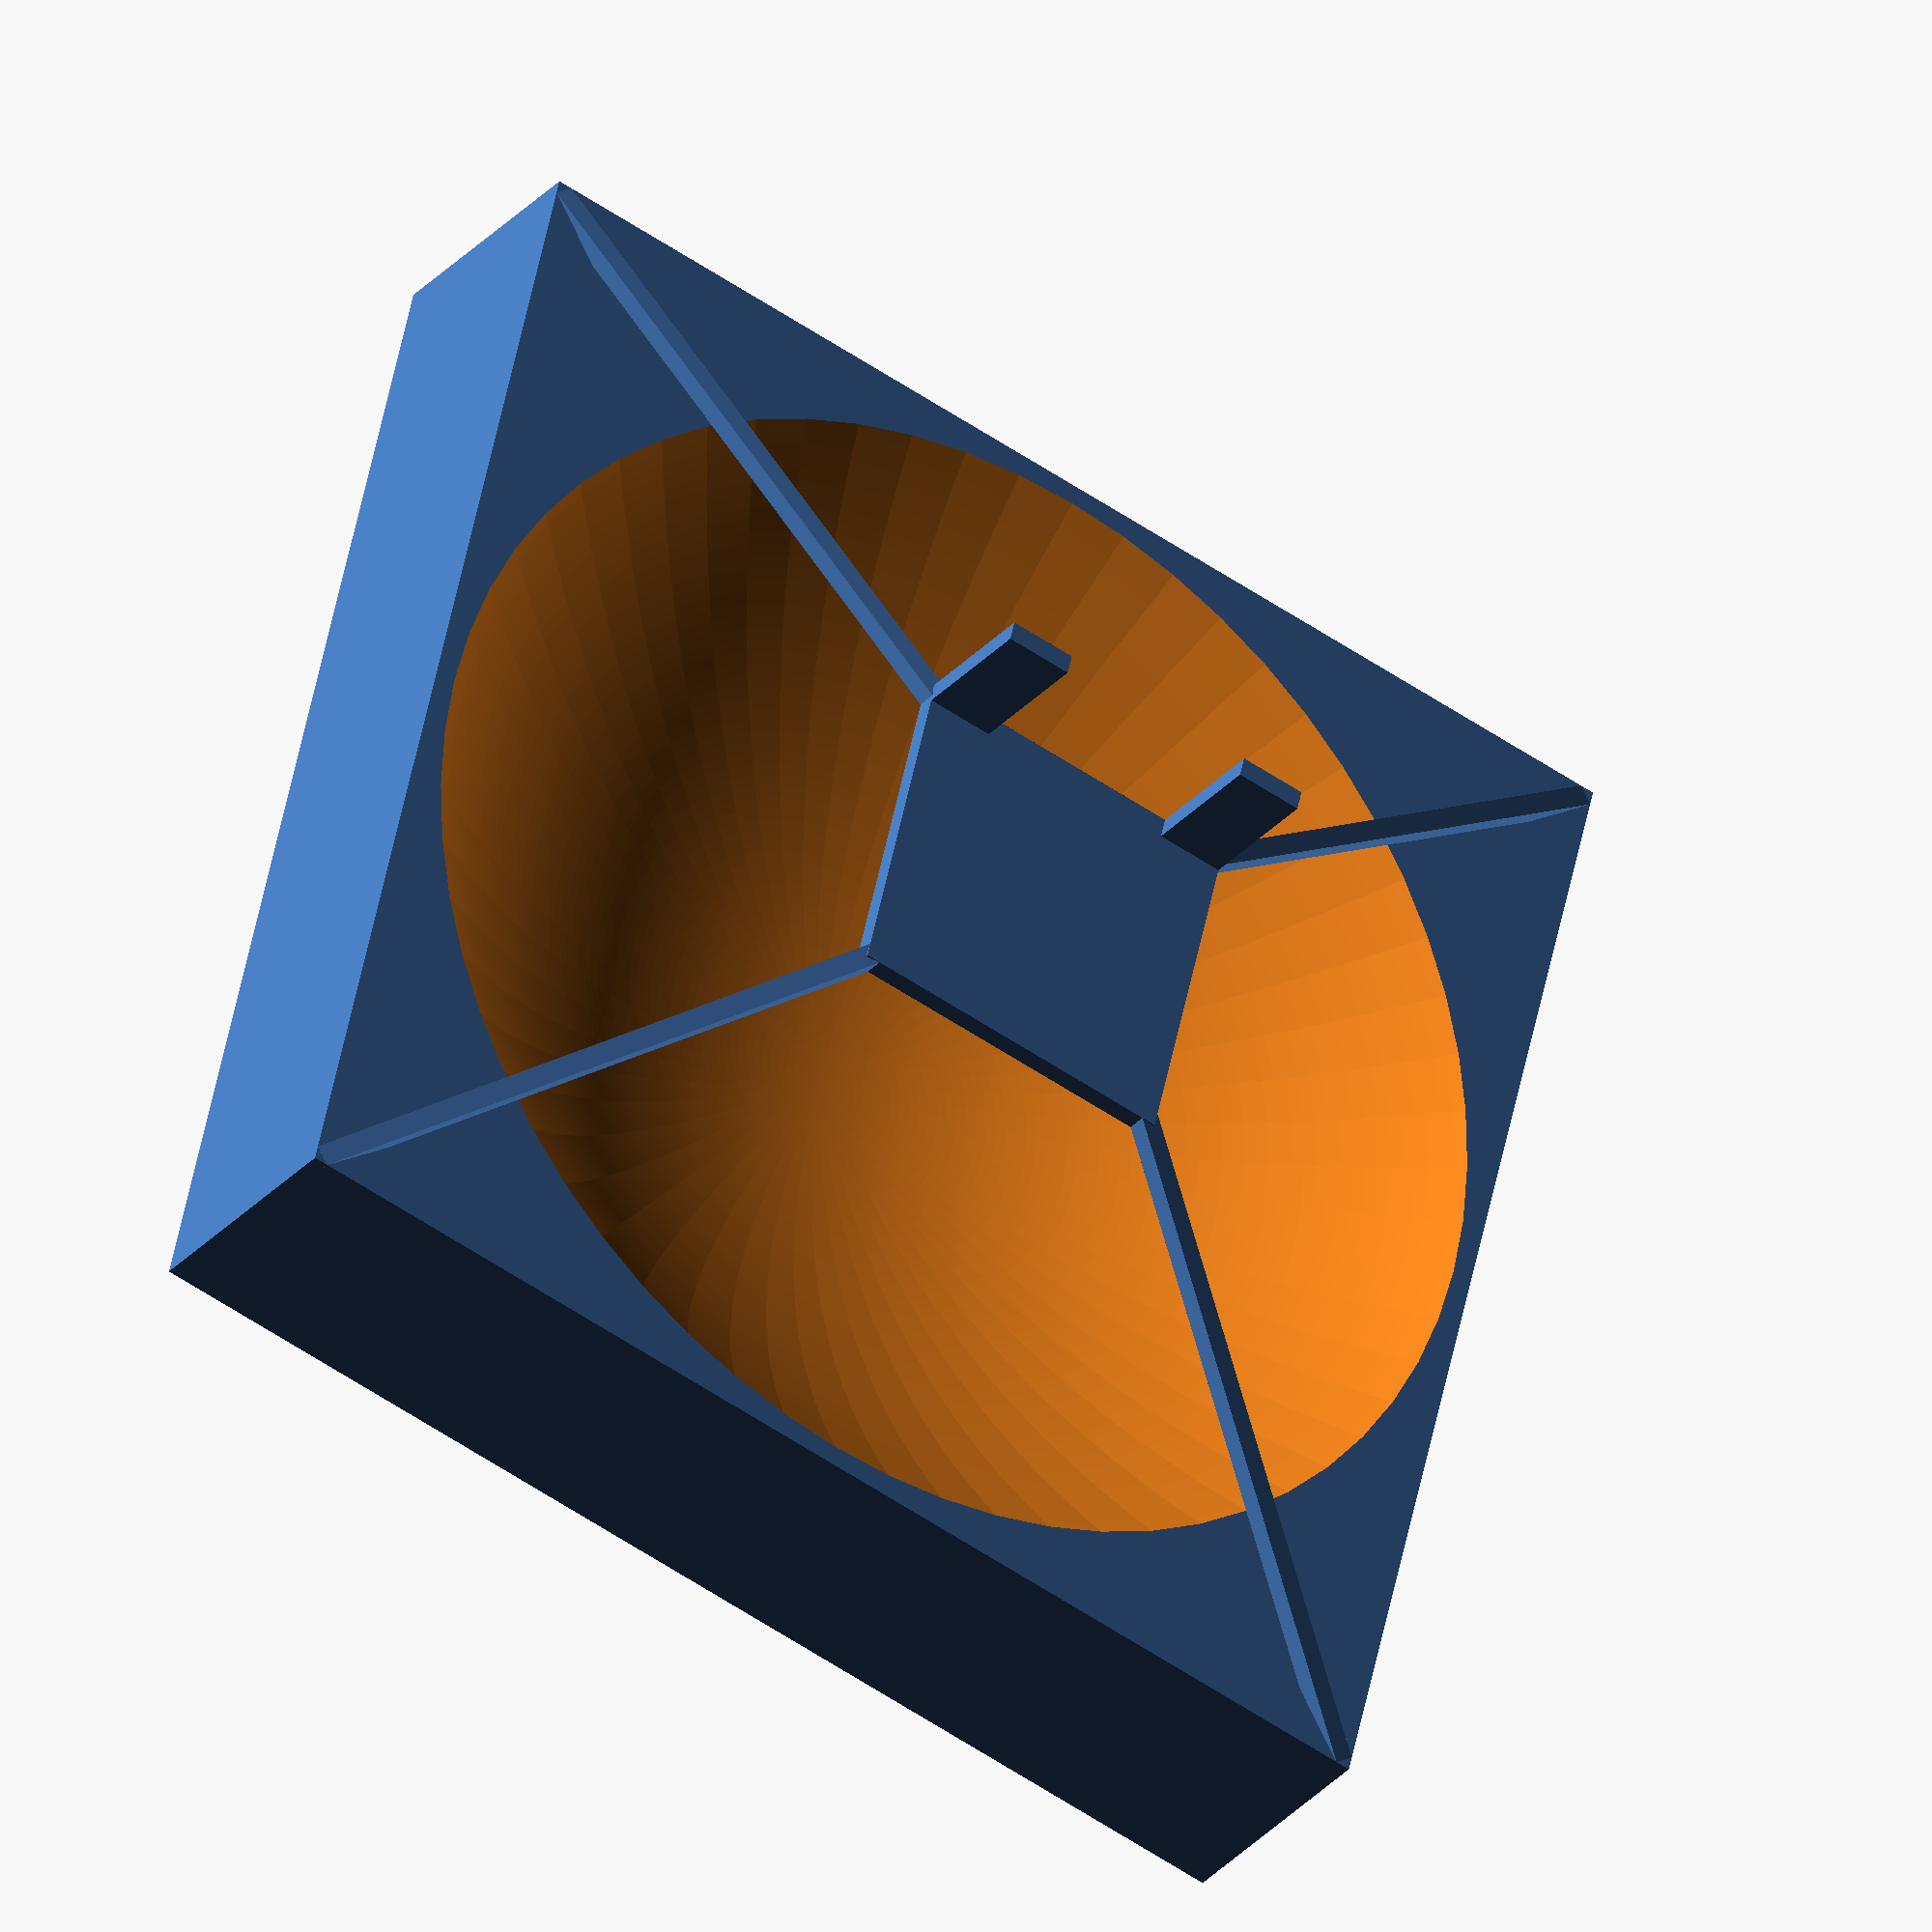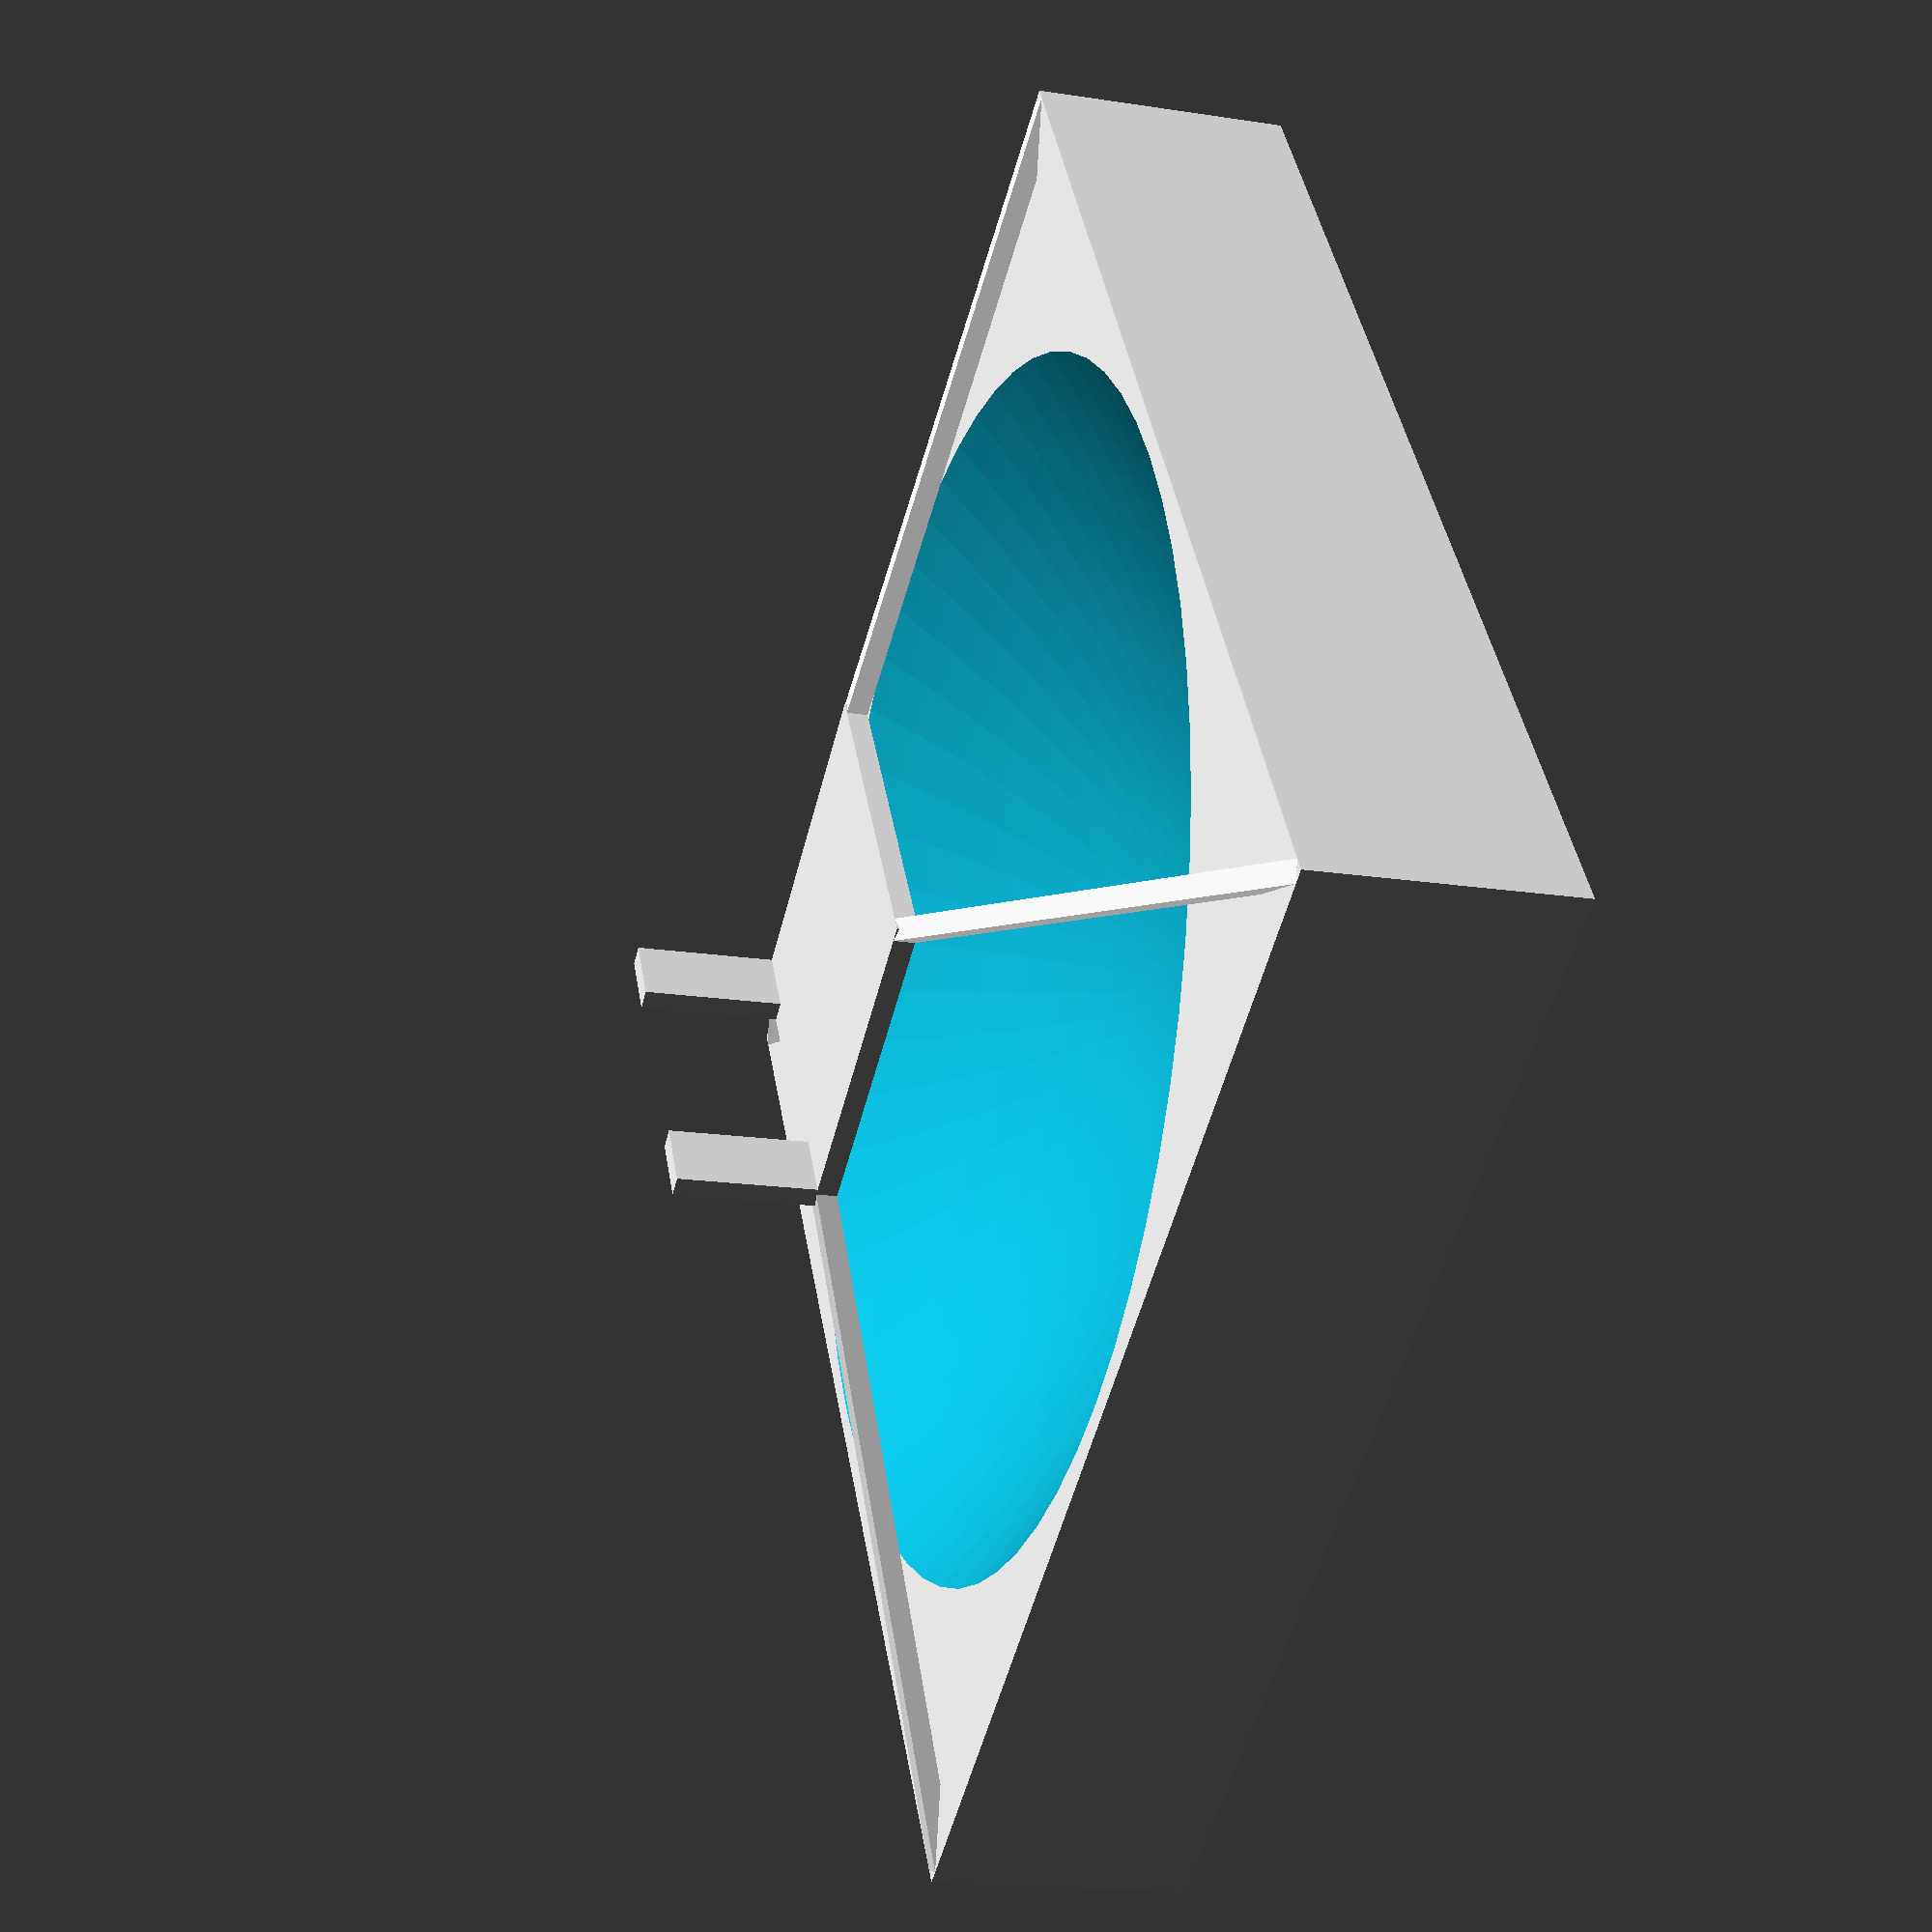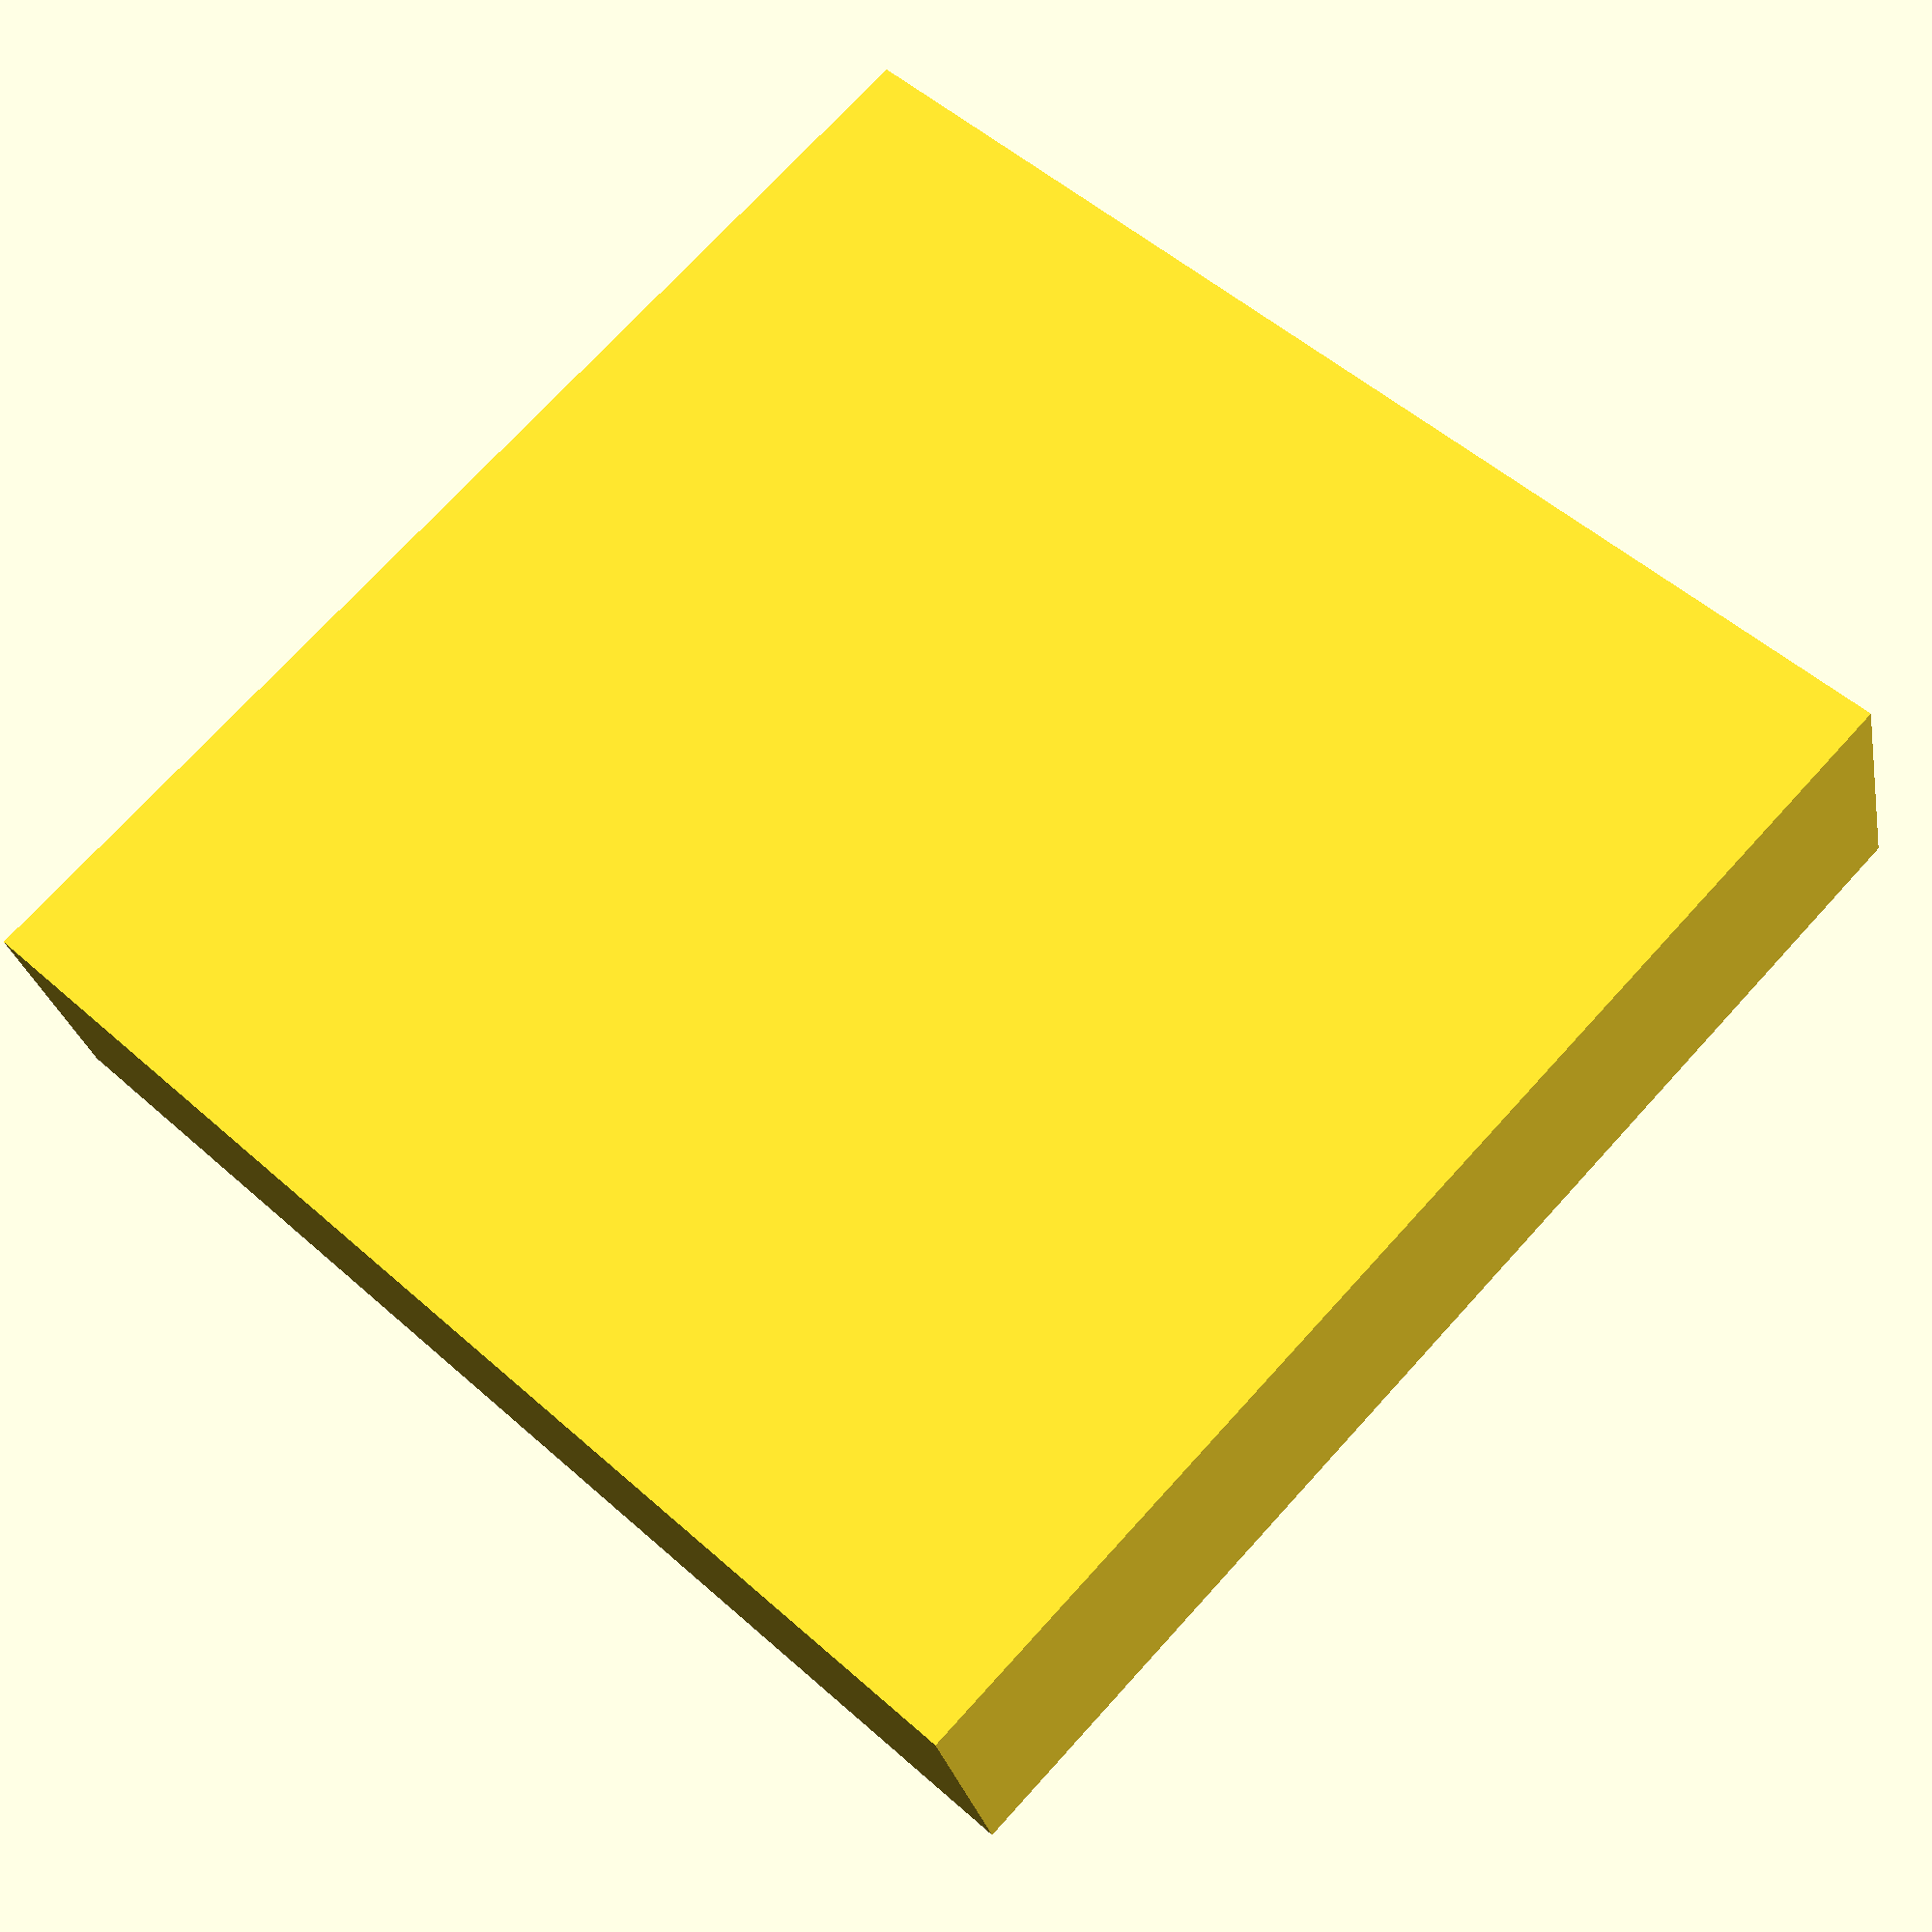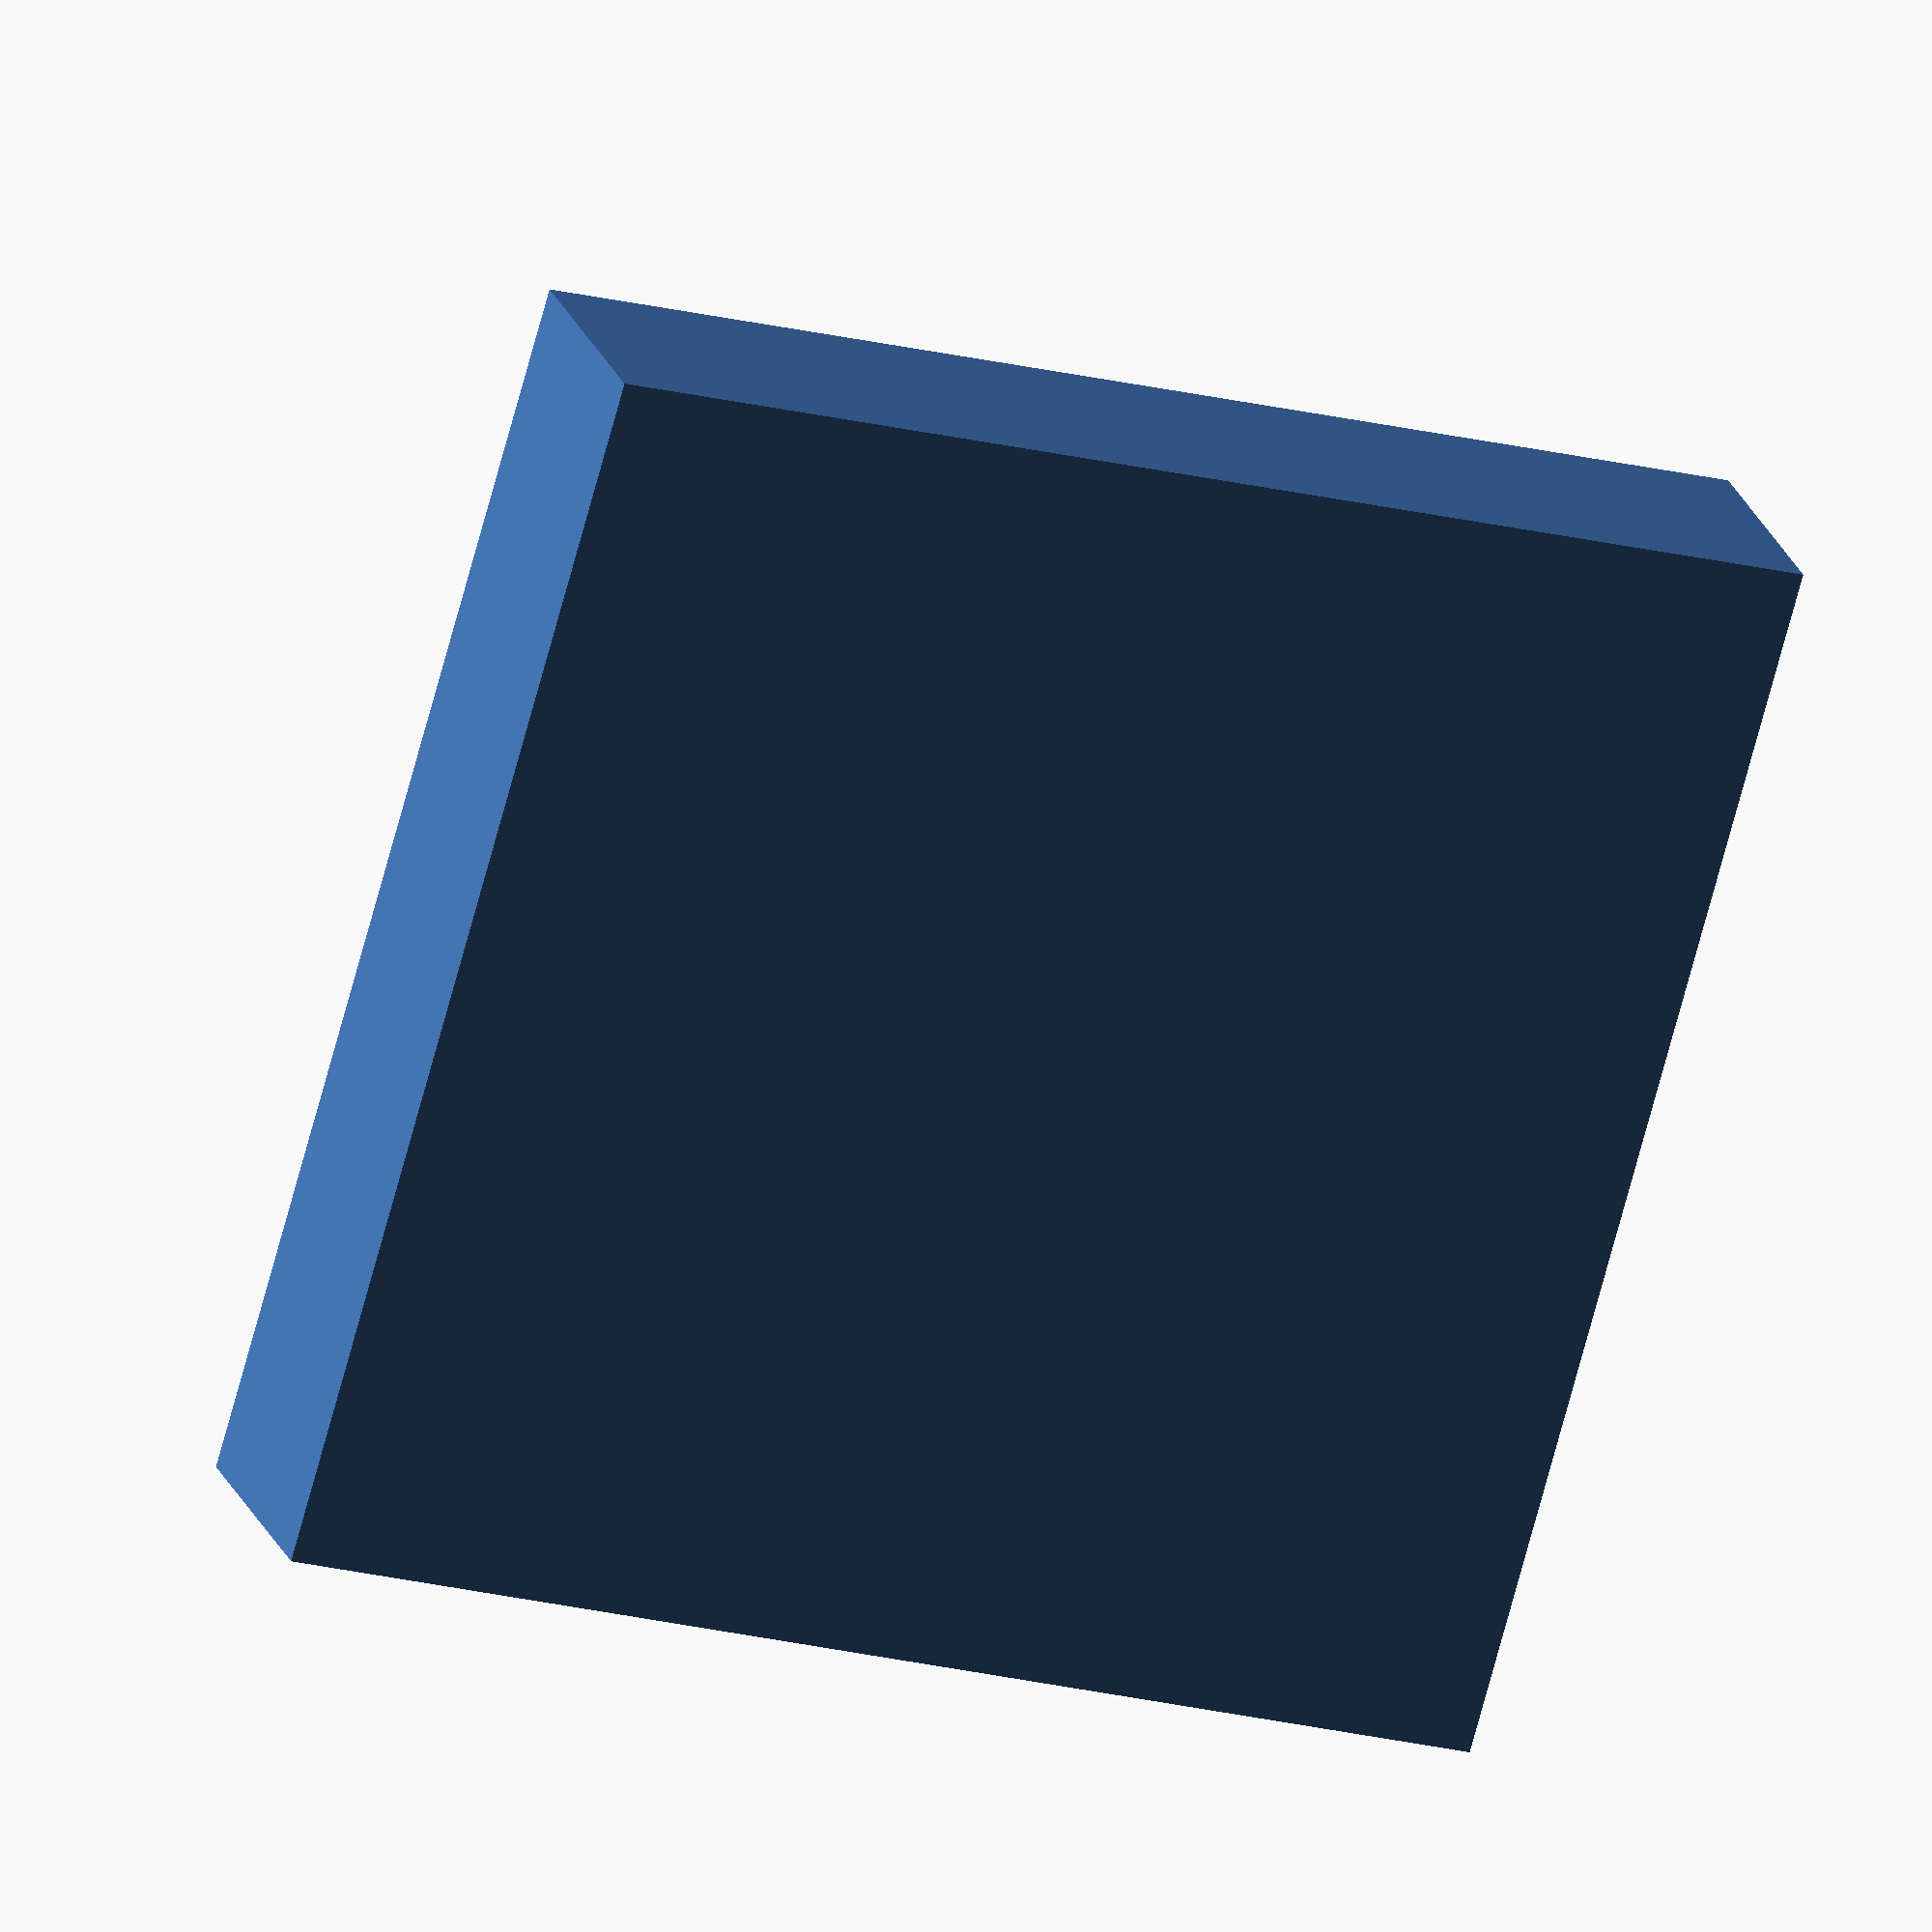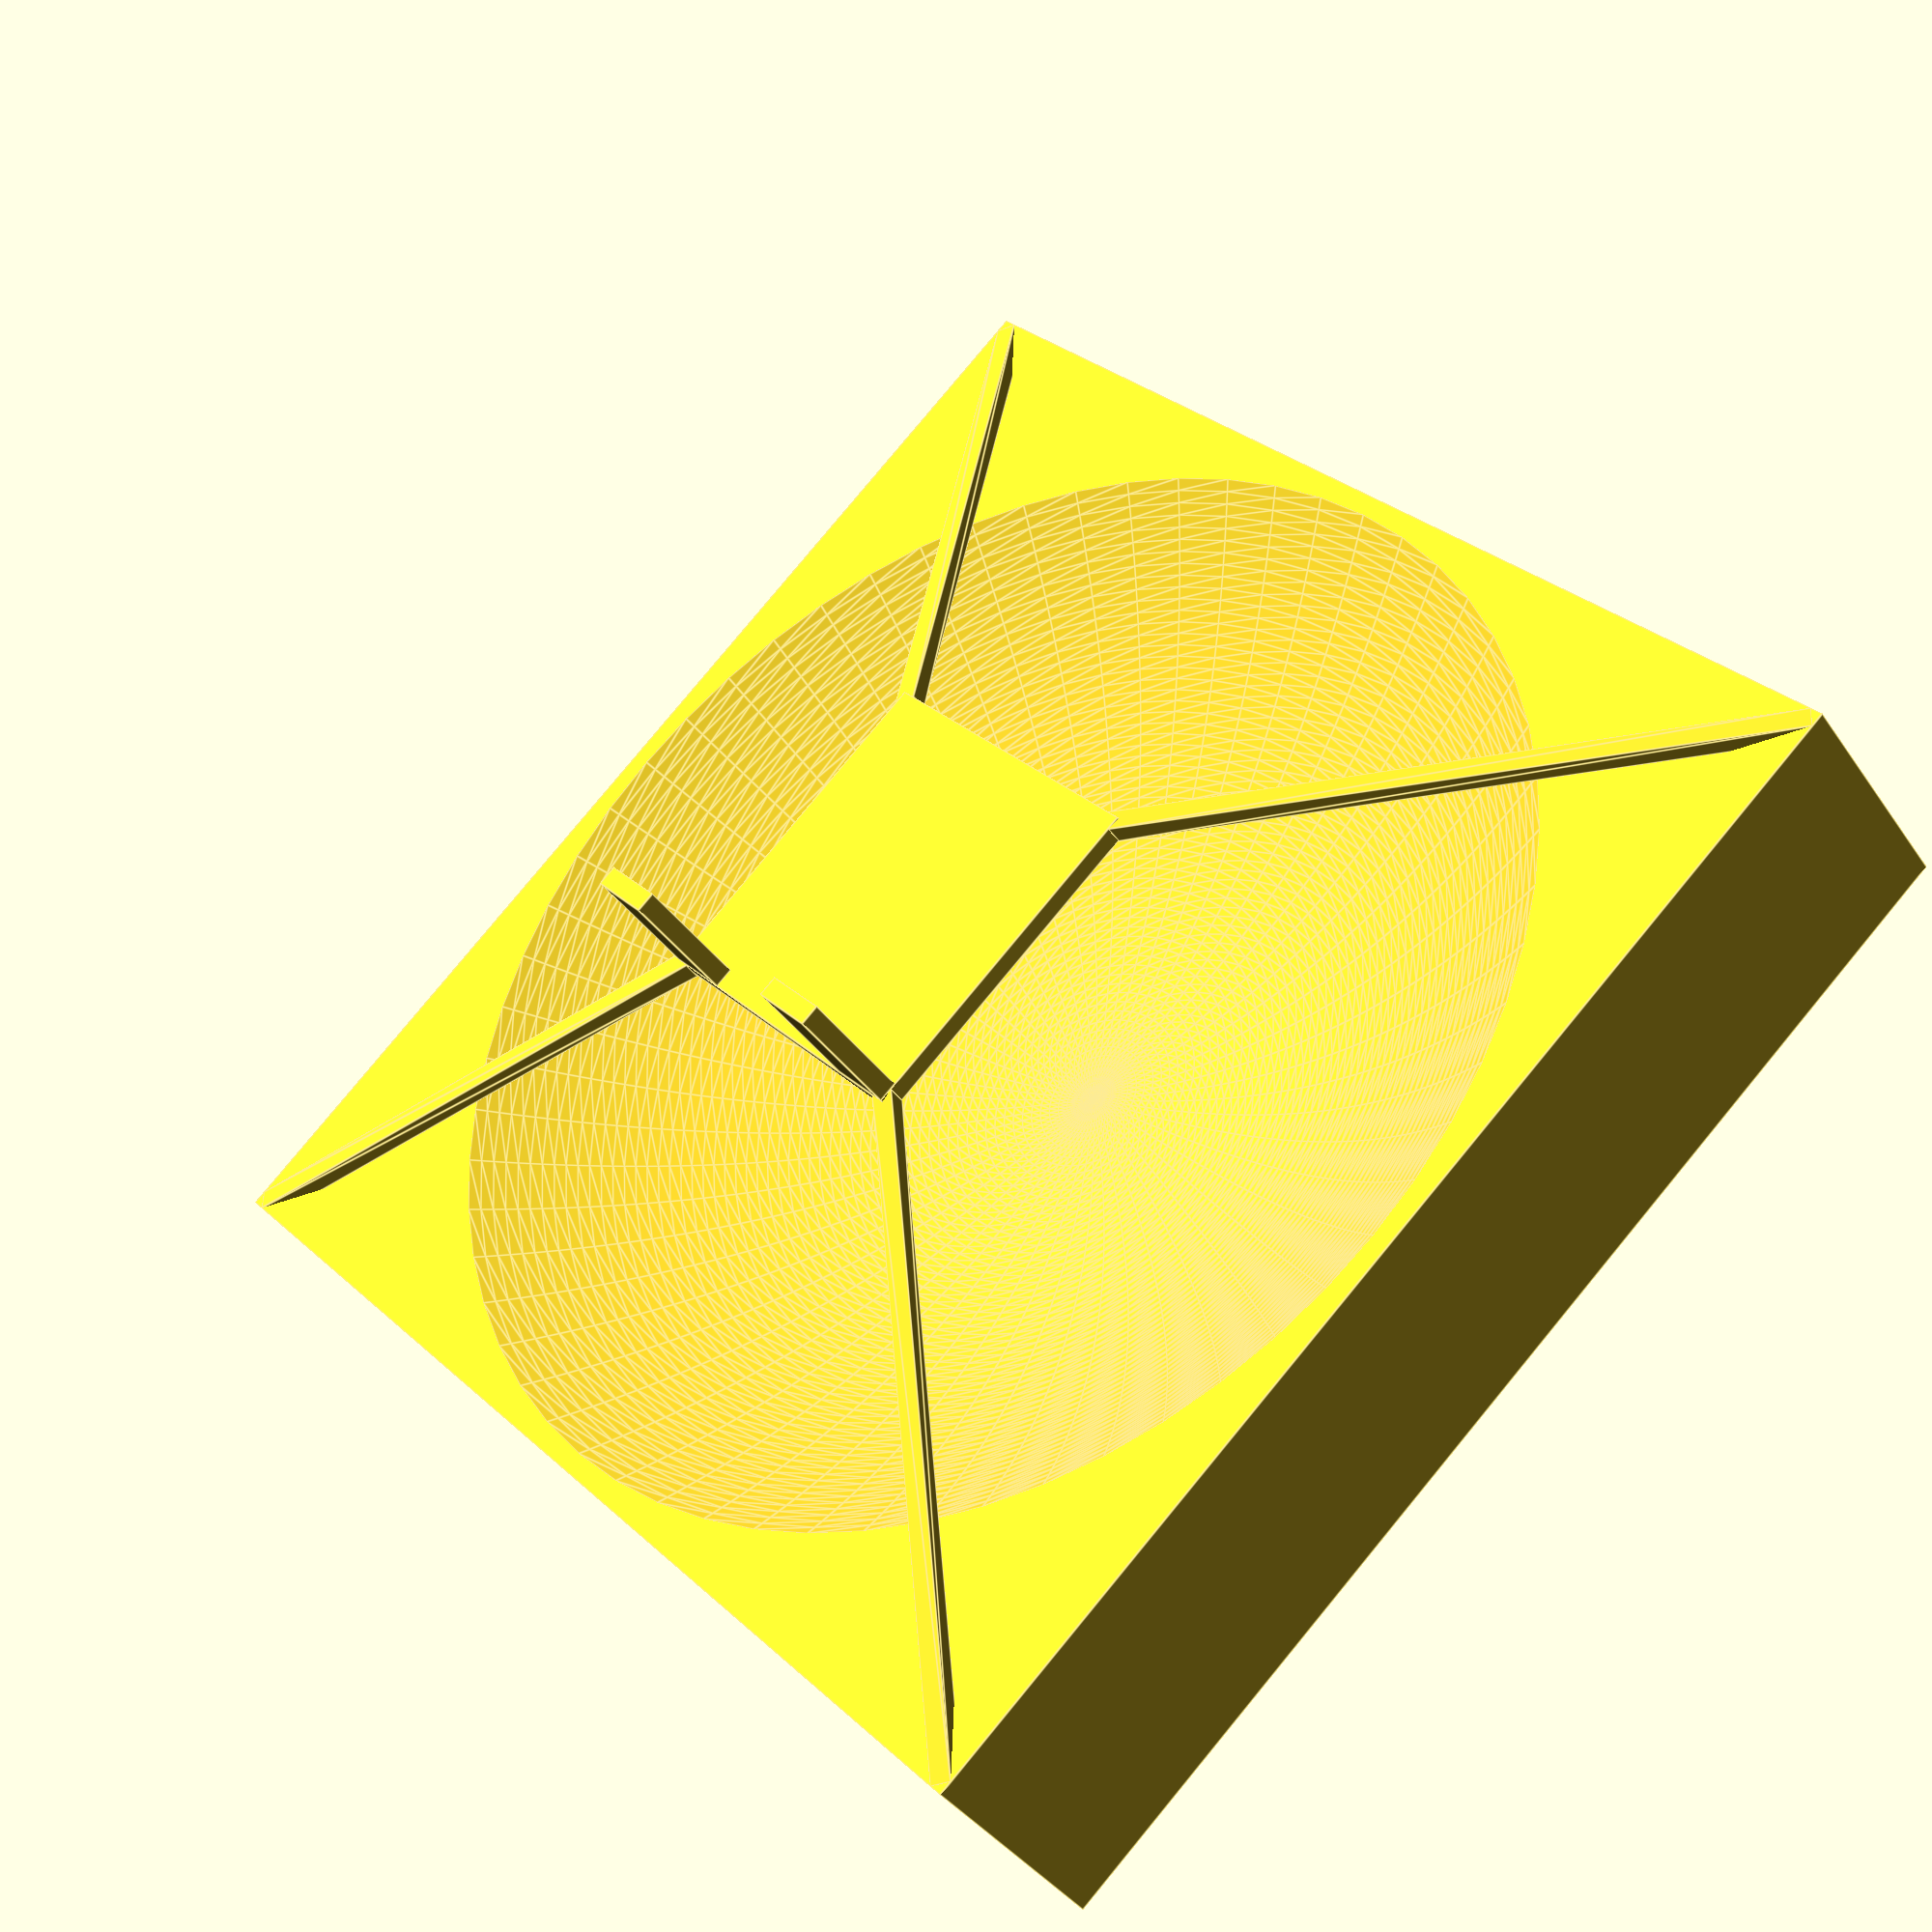
<openscad>
$fn = 60;

width = 180; //Ширина большого квадрата.
phoneHeight = 60; //Высота, на которой должен распологаться телефон.
phonePlateWidth = 50; //Ширина платформы, на которую помещается телефон.
wLeg = 3; //Толщина ножки по высоте и одновременно толщина пластины, на котороую помещается телефон.
tLeg = 3; //Толщина ножки в плоскости зеркала.
wPin = 3; //Ширина пина для удержания телефона.
lPin = 10; //Длина пина для удержания телефона.
hPin = 20; //Высота пина для удержания телефона.
dh = 3; //Расстояние от вершины параболы до плоскости основания.
foilT = 0.8; //Толщина алюминиевой фольги.
mDelta = 3; //Расстояние от края квадрата до параболы.
wStand = 30; //Длина подставки.
lStand = 20; //Насколько подставка выступает над основным квадратом.
hStand = 20; //Высота подставки.
deltaStand = 0.5; //Зазор между основным квадратом и подставкой

SQRT_2 = sqrt(2);
d = width - 2 * mDelta; //Диаметр зеркала.
echo("Диаметр зеркала", d);
ff = phoneHeight - dh; //Высота фокуса от вершины параболы.
hp = d * d / (16 * ff) + foilT; //Глубина паболы.
echo("Глубина зеркала", hp);
f = d * d / (16 * hp);
echo("Высота фокуса без фольги", f + dh); 
height = hp + dh; //Высота основания
echo("Высота основания", height);


reflector();
//twoStands();
//stand();

module twoStands()
{
	translate([-width / 3, 0, 0])
	standTurned();
	translate([width / 3, 0, 0])
	standTurned();
}

module standTurned()
{
	translate([0, -width / 2 - tLeg, 0])
	translate([0, 0, height / 2 + tLeg / 2])
	rotate([-90, 0, 0])
	stand();
}

module reflector()
{
	difference()
	{
		translate([-width / 2, -width / 2, 0])
		cube([width, width, height - 0.01]);
		translate([0, 0, height - hp])
		parabolic(d, f);
	}
	//Пластина
	translate([-phonePlateWidth / 2, -phonePlateWidth / 2, phoneHeight - wLeg])
	plate();
	
	legOnMirror();
	mirror([1, 0, 0])
	legOnMirror();
	mirror([0, 1, 0])
	legOnMirror();
	mirror([1, 1, 0])
	legOnMirror();
	
	module legOnMirror()
	{
		translate([-width / 2 + (tLeg / 2) / SQRT_2, -width / 2 + (tLeg / 2) / SQRT_2, height])
		rotate([0, 0, 45])
		leg(wLeg, tLeg, (width - phonePlateWidth) / SQRT_2, phoneHeight - height);
	}
	module plate()
	{
		cube([phonePlateWidth, phonePlateWidth, wLeg]);
		Pin();
		translate([phonePlateWidth - lPin, 0, 0])
		Pin();
		/*
		translate([0, phonePlateWidth - wPin, 0])
		Pin();
		translate([phonePlateWidth - lPin, phonePlateWidth - wPin, 0])
		Pin();
		*/
		
		module Pin()
		{
			translate([0, 0, wLeg])
			cube([lPin, wPin, hPin]);
		}
	}
	module leg(w, t, x, h)
	{
		translate([0, t / 2, 0])
		rotate([90, 0, 0])
		linear_extrude(t)
		polygon([[0, 0], [0, -w], [x, h - w], [x, h], [0, 0]]);
		//polygon([[0, 0], [w * x / h, 0], [0, -w]]);
	}
	//d - диаметр параболы, f - расстояние до точки фокуса.
	module parabolic(d, f)
	{
		pPath = concat([for (i = [0 : $fn])
		let (delta = d / (2 * $fn),
			x = i * delta,
			y =  x * x / (4 * f)) [x, y]], [[0, hp]]);

		rotate_extrude()
		{
			polygon(pPath);
		}
	}
}

module stand()
{
	ll = height + 2 * lStand;
	translate([-wStand / 2, -ll / 2, 0])
	union()
	{
		cube([wStand, ll, tLeg]);
		translate([0, lStand - deltaStand - tLeg / 2, 0])
		cube([wStand, tLeg, hStand]);
		translate([0, lStand + height + deltaStand + tLeg / 2, 0])
		cube([wStand, tLeg, hStand]);
	}
	
}
</openscad>
<views>
elev=31.4 azim=193.3 roll=326.2 proj=o view=solid
elev=17.9 azim=57.0 roll=73.2 proj=p view=solid
elev=207.3 azim=136.8 roll=349.0 proj=p view=solid
elev=158.0 azim=254.2 roll=16.6 proj=o view=wireframe
elev=37.4 azim=47.5 roll=30.2 proj=p view=edges
</views>
